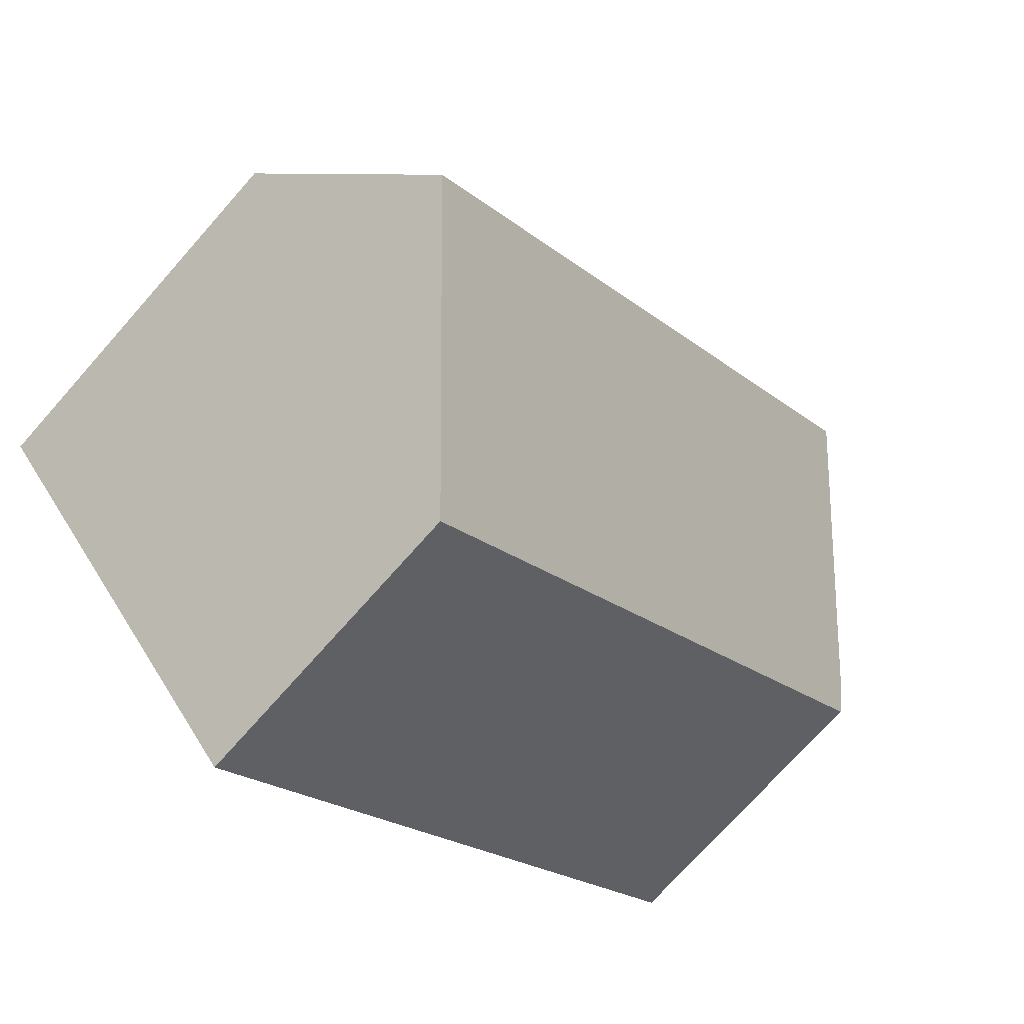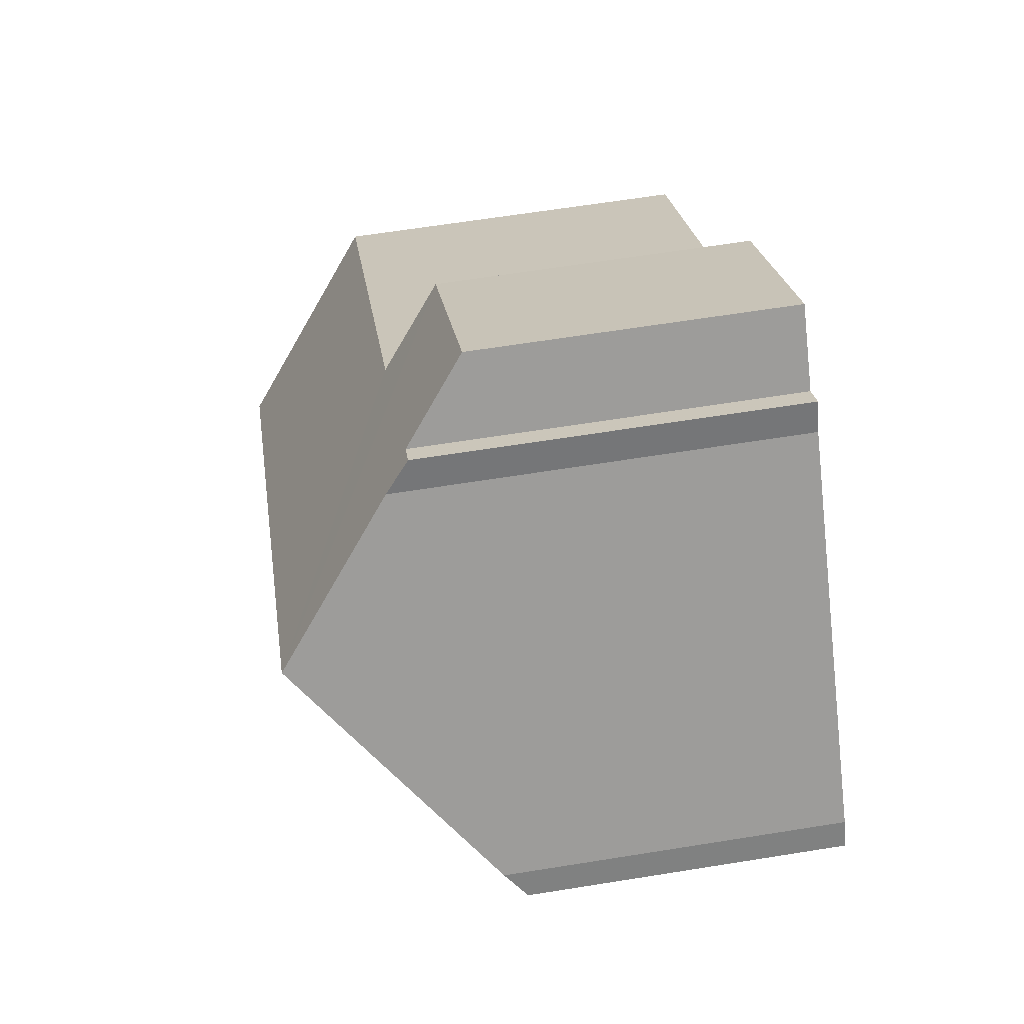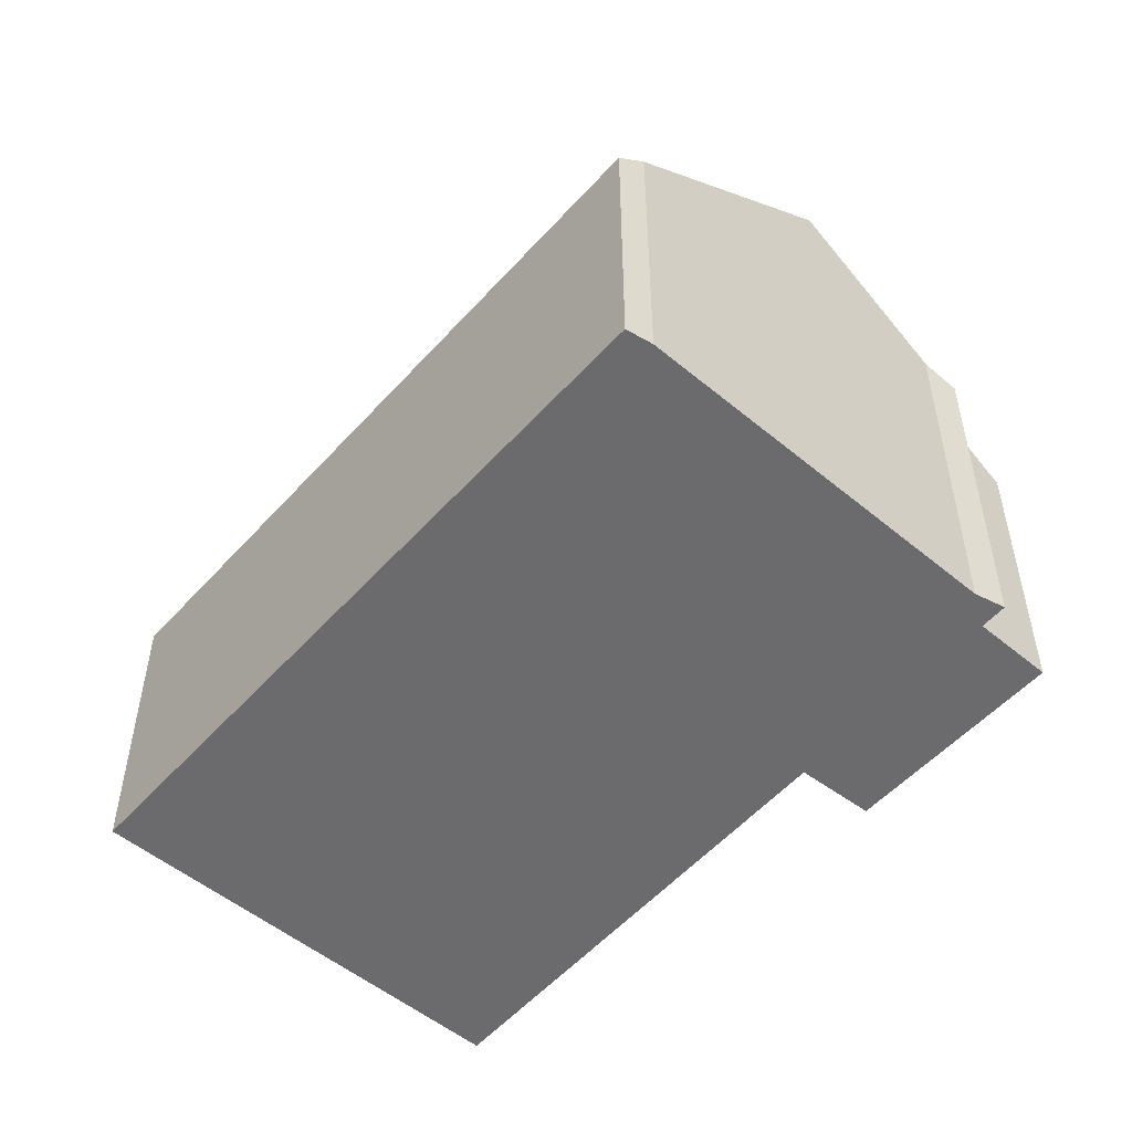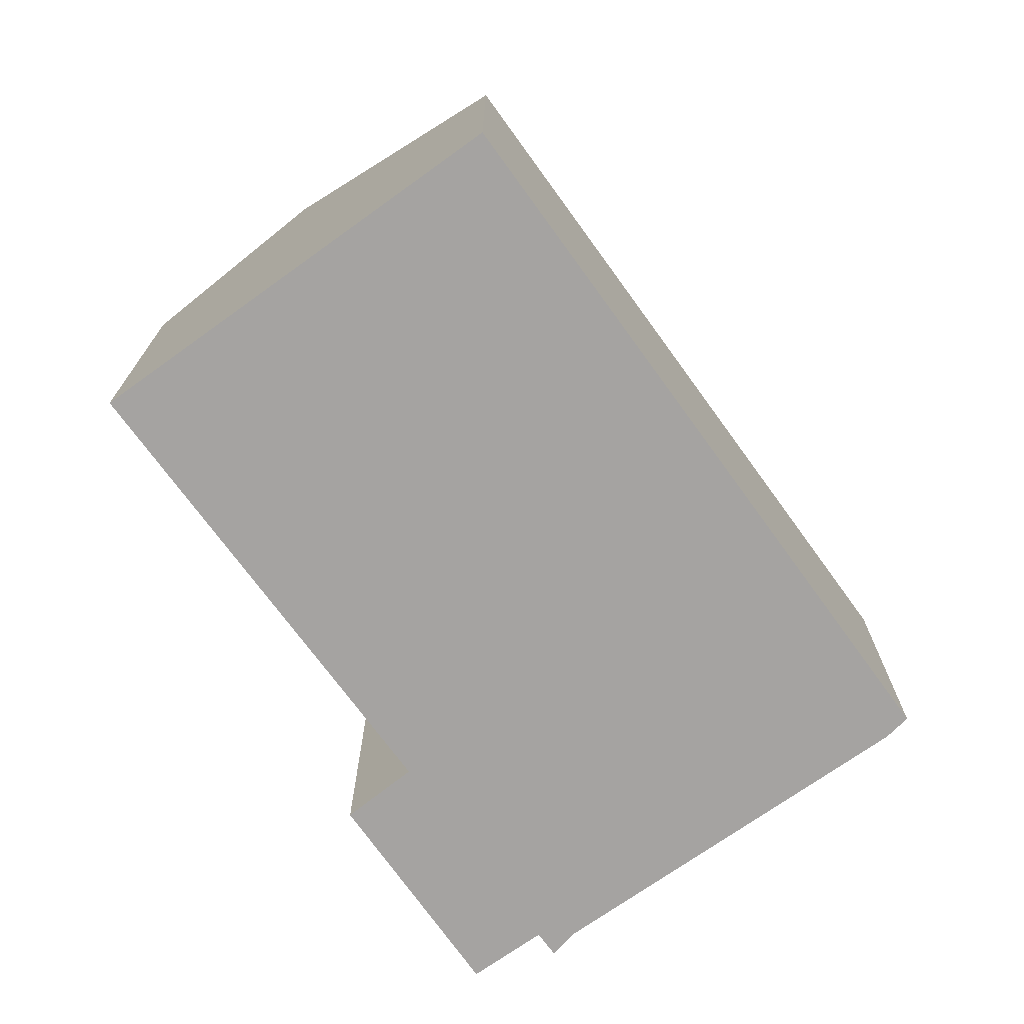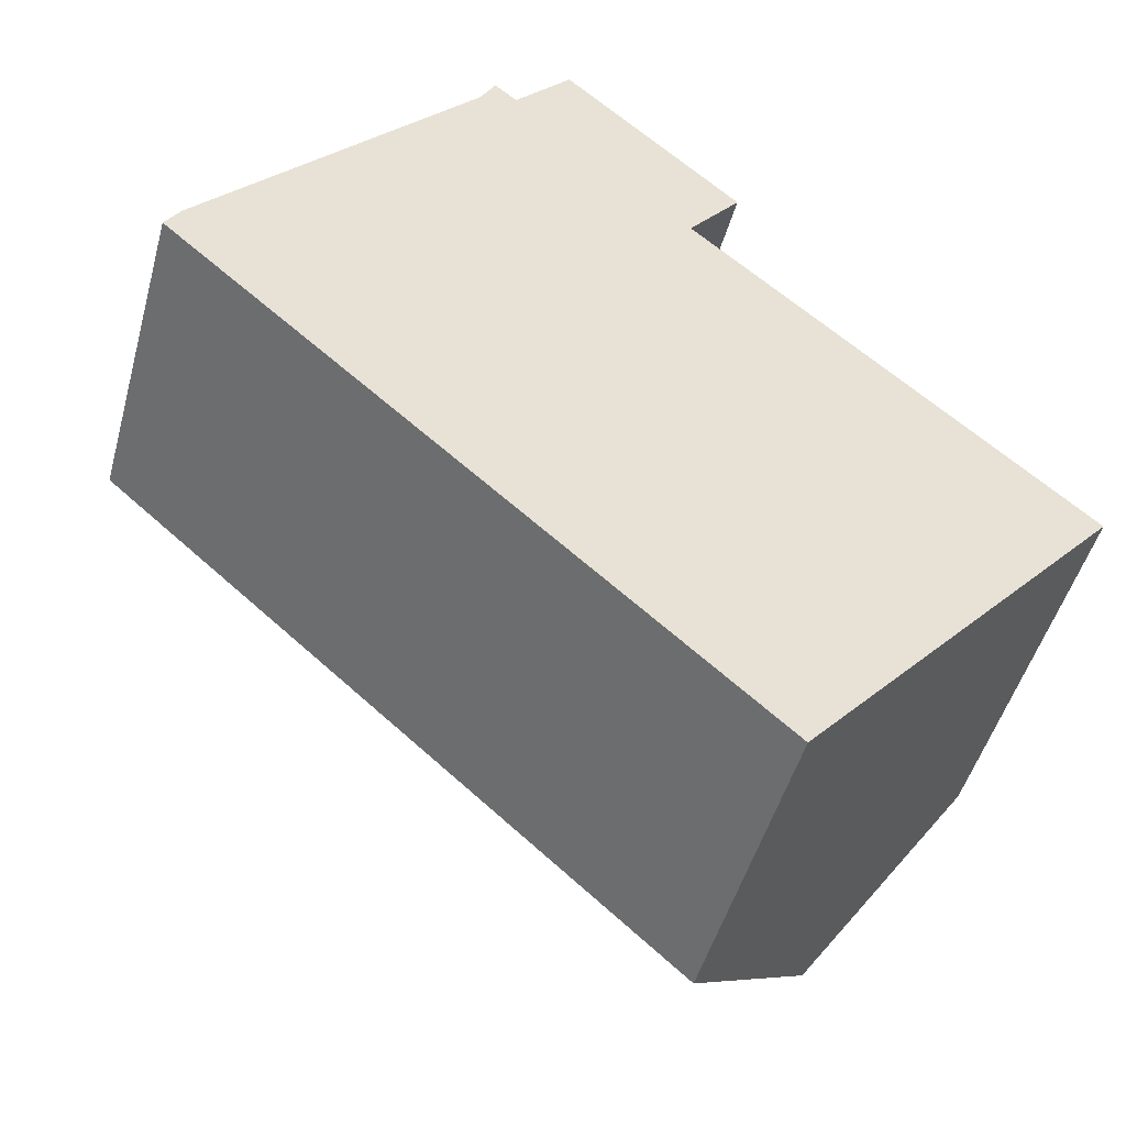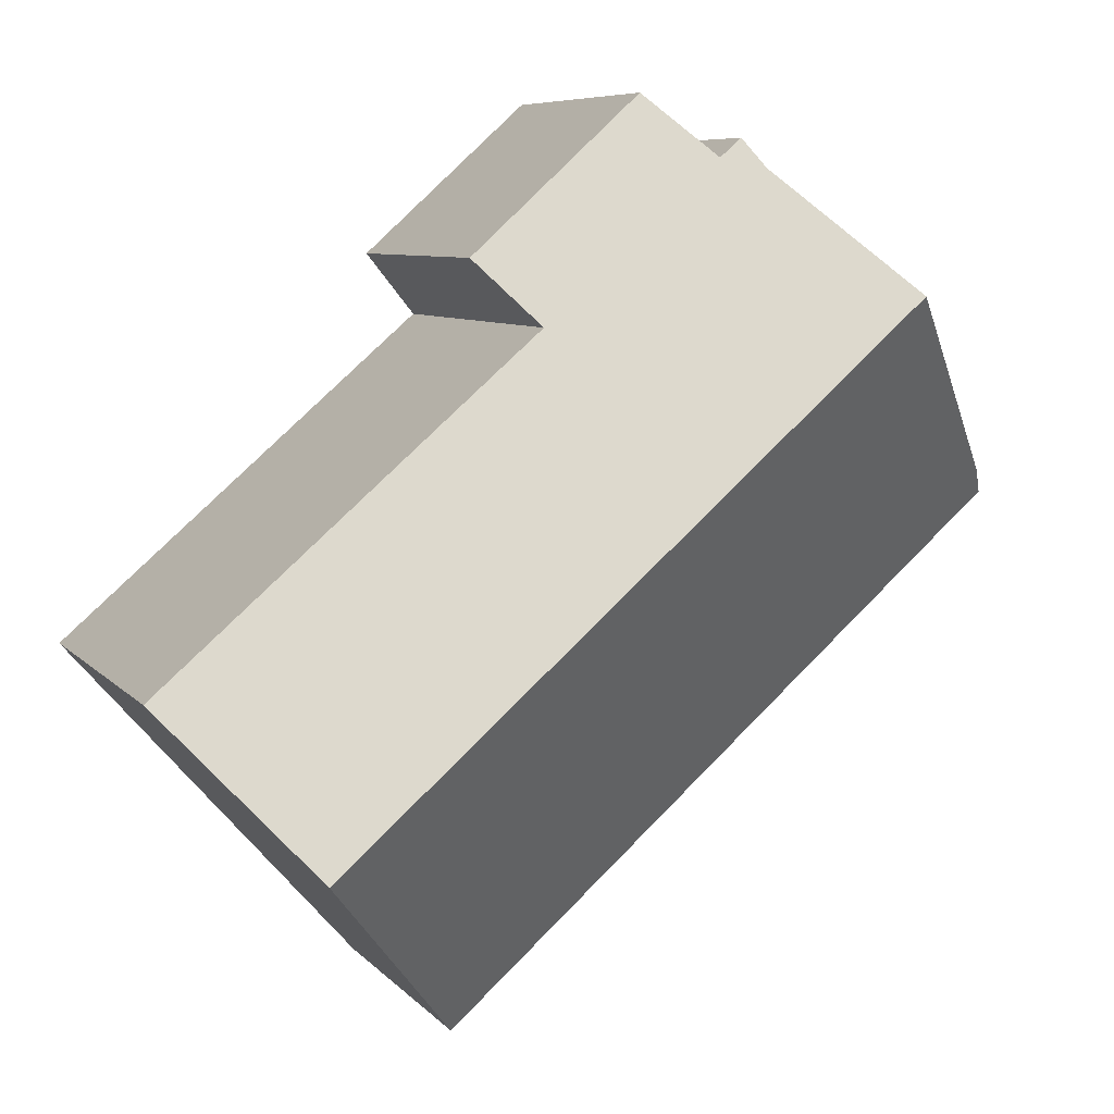
<metadata>
{"format":"obj","ext":"obj","renderer":"f3d","projection":"perspective","resolution":1024,"background":"white","views":[{"elev":-73.0,"azim":138.5,"up":"+Z"},{"elev":62.7,"azim":-99.3,"up":"+Z"},{"elev":-53.5,"azim":-89.6,"up":"+Y"},{"elev":-73.1,"azim":167.1,"up":"+Y"},{"elev":-47.8,"azim":-15.1,"up":"+Z"},{"elev":7.3,"azim":158.2,"up":"+Z"}]}
</metadata>
<code>
v  7.613 4.141 -6.664
v  2.376 6.83 2.73
v  10.02 6.83 -3.923
v  0 4.163 2.549e-16
v  0.204 4.442 0.324
v  7.326 4.182 3.187
v  4.283 4.965 4.426
v  5.023 4.151 5.246
v  6.651 4.976 2.345
v  11.71 4.948 -2.006
v  3.785 5.281 4.291
v  3.994 4.968 4.672
v  7.326 -1.951e-16 3.187
v  5.023 -3.212e-16 5.246
v  6.651 -1.436e-16 2.345
v  11.71 1.228e-16 -2.006
v  3.994 -2.861e-16 4.672
v  4.283 -2.71e-16 4.426
v  7.613 4.081e-16 -6.664
v  10.02 2.402e-16 -3.923
v  0 0 0
v  0.204 -1.984e-17 0.324
v  3.785 -2.627e-16 4.291
v  2.376 -1.672e-16 2.73
g defaultobject
f 1 2 3
f 2 1 4
f 2 4 5
f 6 7 8
f 7 6 2
f 2 6 9
f 2 9 3
f 3 9 10
f 7 11 12
f 11 7 2
f 8 13 6
f 13 8 14
f 15 10 9
f 10 15 16
f 17 7 12
f 7 17 18
f 6 15 9
f 15 6 13
f 10 1 3
f 1 10 16
f 1 16 19
f 19 16 20
f 1 21 4
f 21 1 19
f 4 22 5
f 22 4 21
f 5 11 2
f 11 5 22
f 11 22 23
f 23 22 24
f 23 12 11
f 12 23 17
f 18 8 7
f 8 18 14
f 17 23 18
f 15 20 16
f 20 15 19
f 19 15 21
f 21 15 13
f 21 13 18
f 18 13 14
f 21 18 23
f 21 23 24
f 21 24 22

</code>
